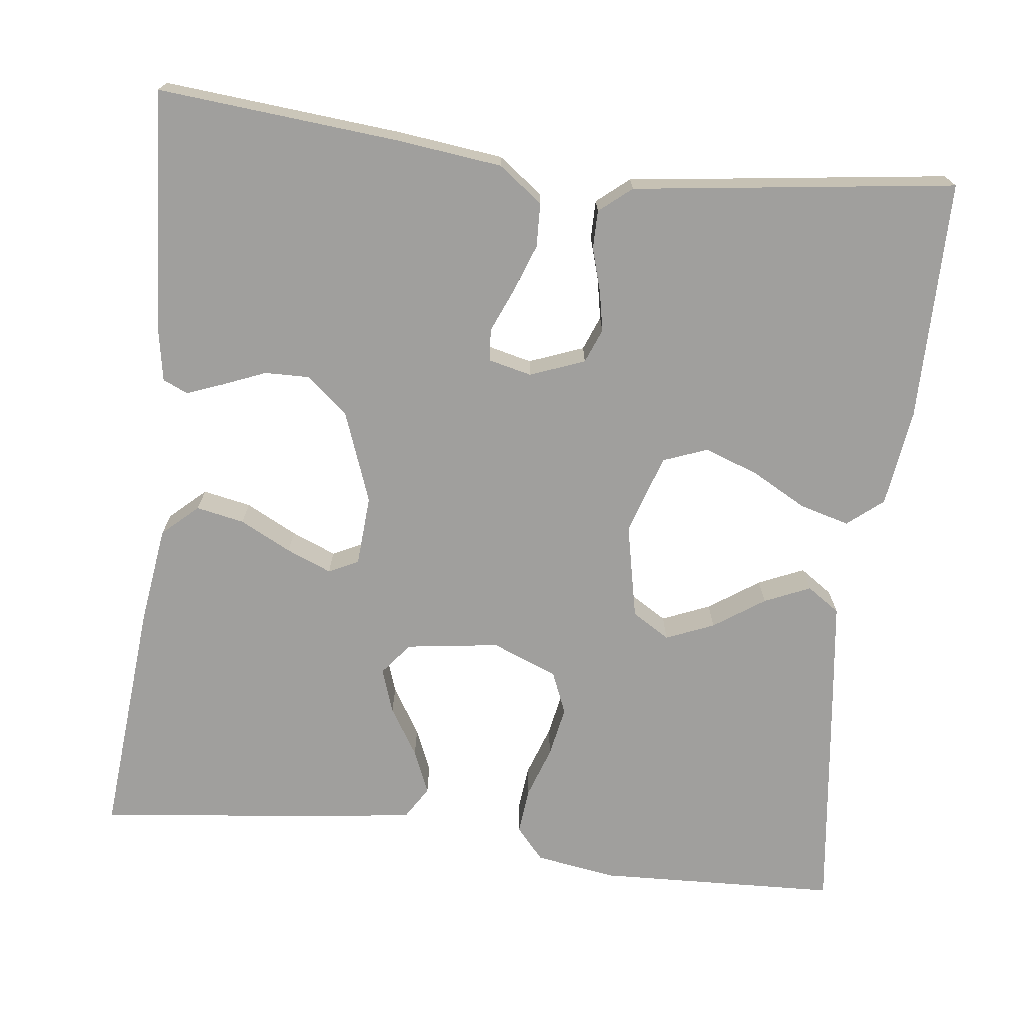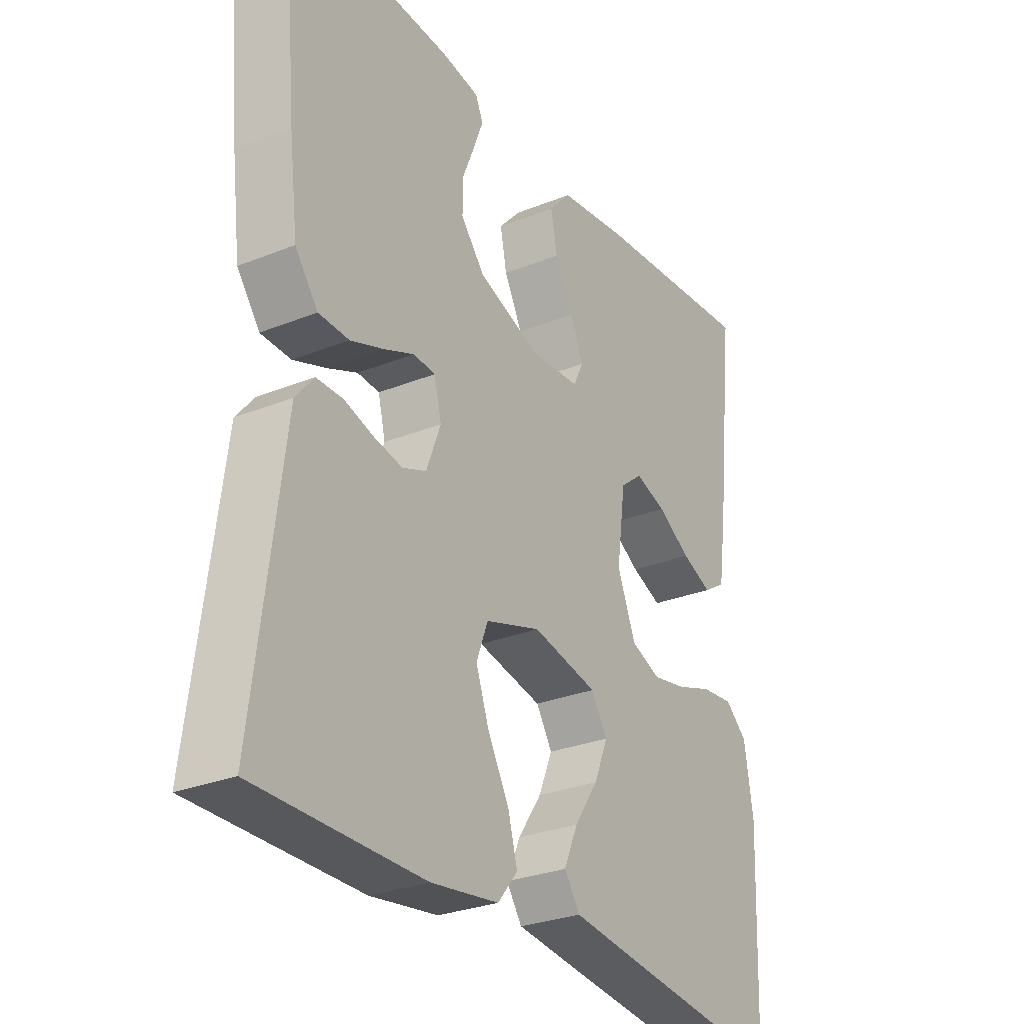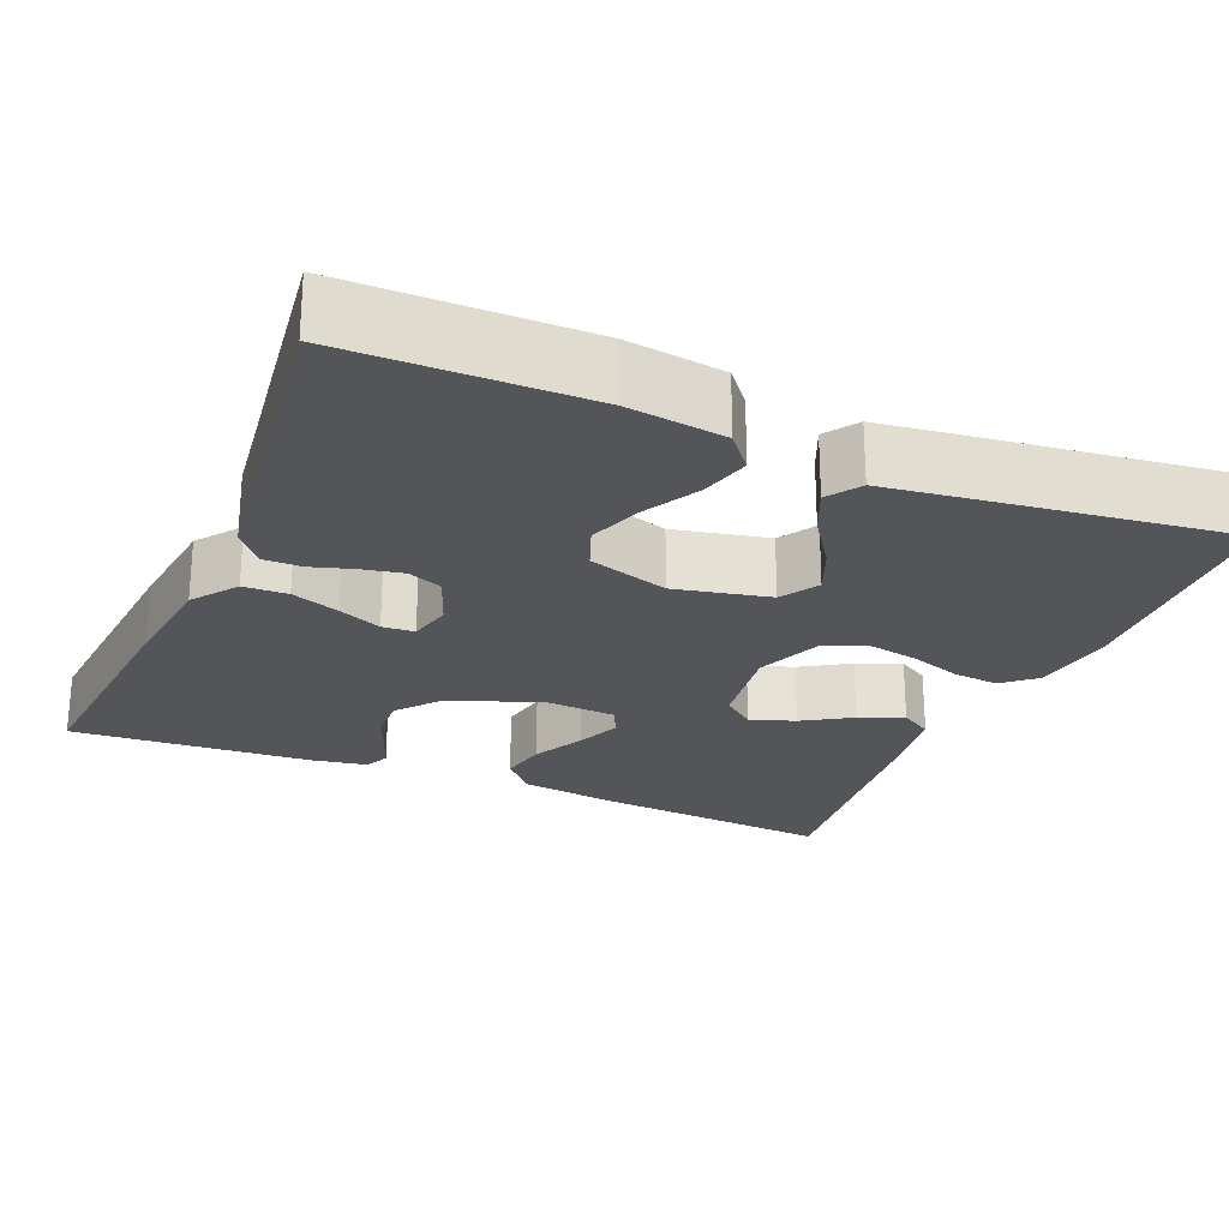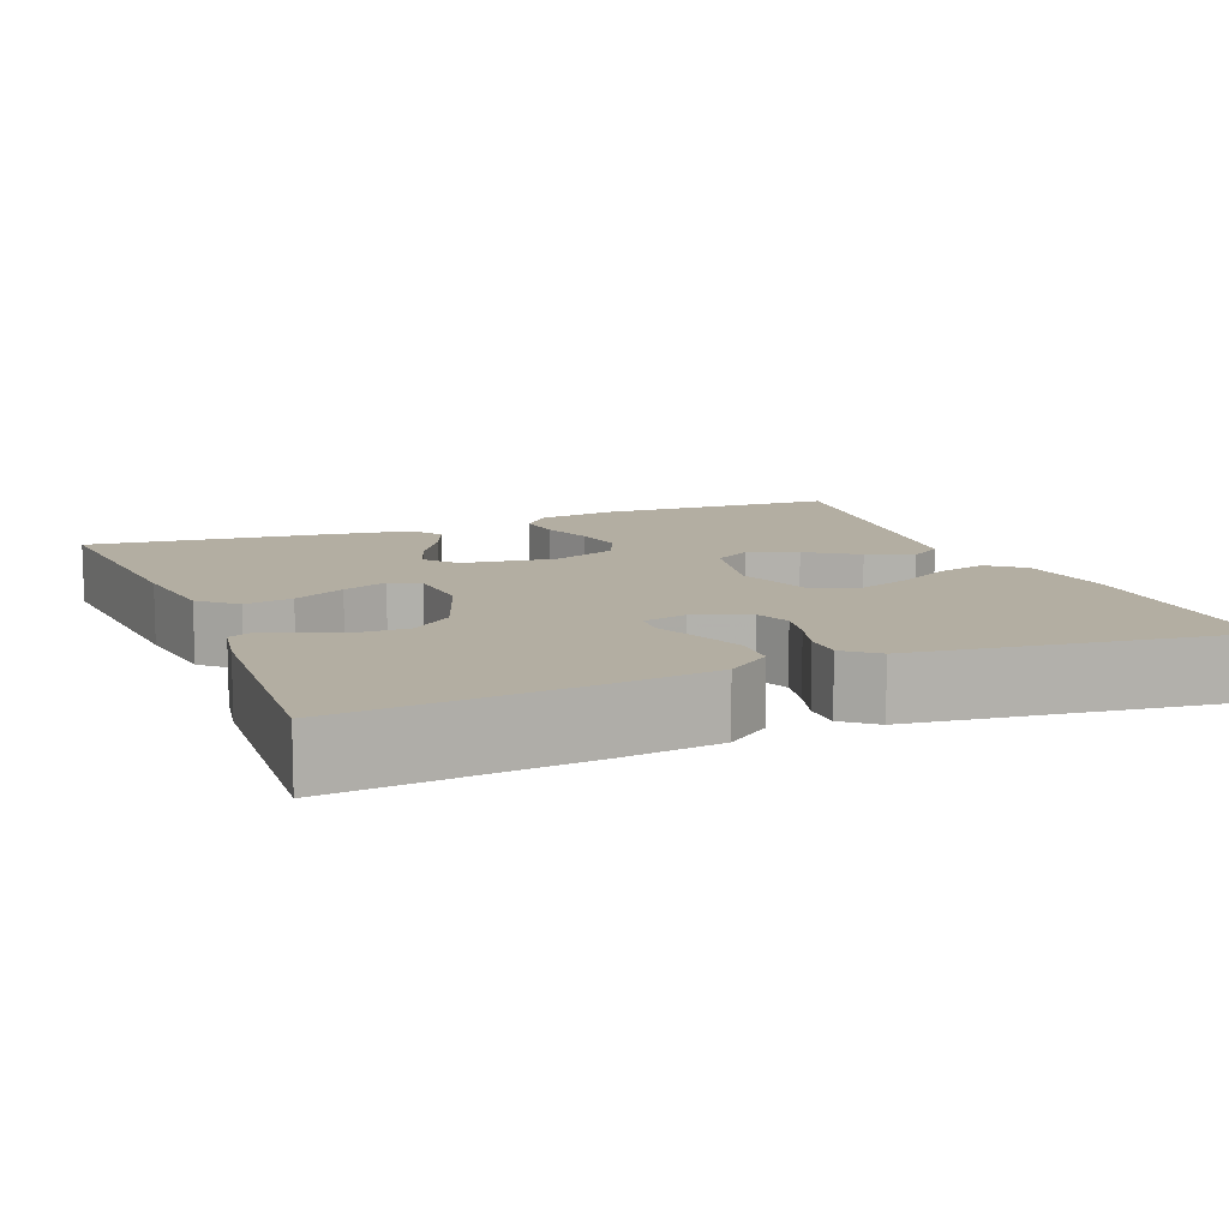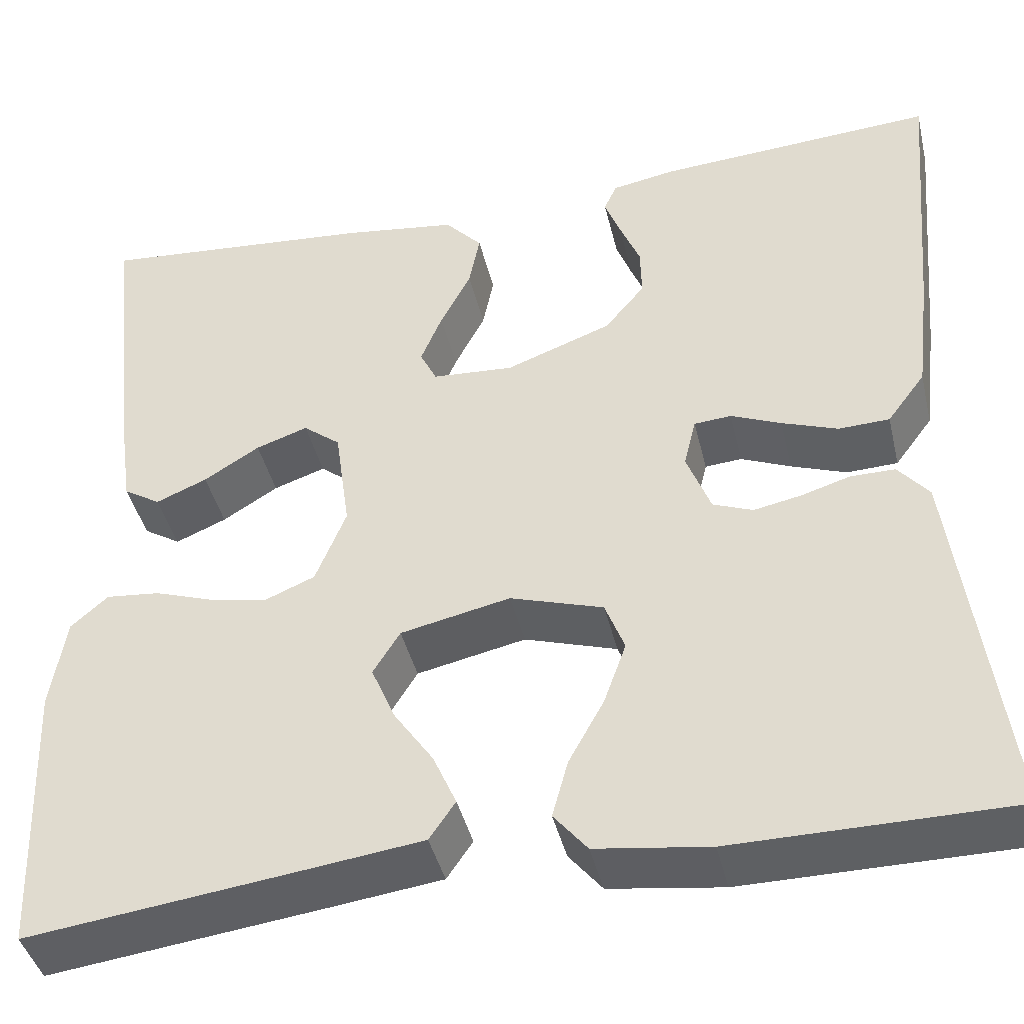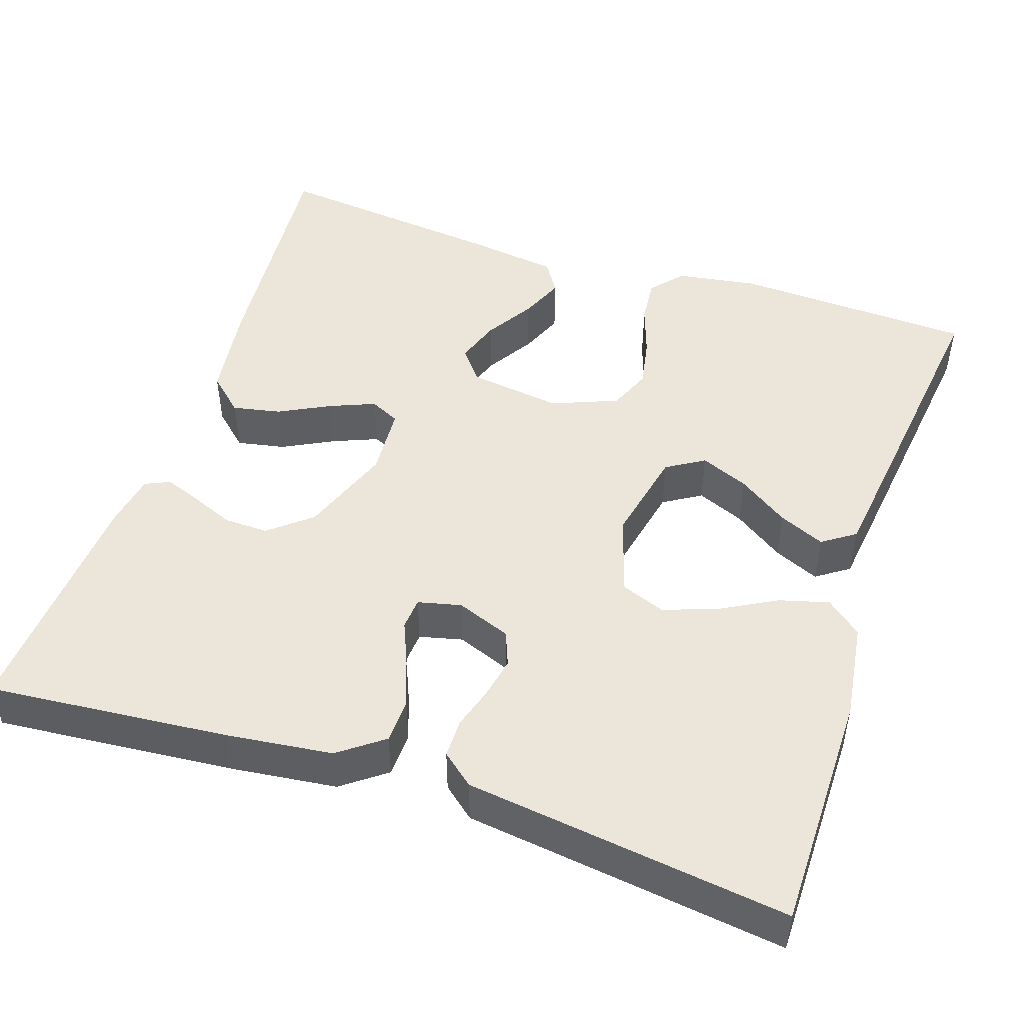
<metadata>
{"format":"obj","ext":"obj","renderer":"f3d","projection":"perspective","resolution":1024,"background":"white","views":[{"elev":-71.4,"azim":83.2,"up":"+Y"},{"elev":-28.5,"azim":121.2,"up":"+Z"},{"elev":-24.2,"azim":157.2,"up":"+Y"},{"elev":10.8,"azim":68.0,"up":"+Y"},{"elev":-42.3,"azim":13.3,"up":"+Z"},{"elev":48.1,"azim":108.5,"up":"+Y"}]}
</metadata>
<code>
v 0.5 0.07 -0.5
v 0.2 0.07 -0.501
v 0.078 0.07 -0.484
v 0.042 0.07 -0.44
v 0.059 0.07 -0.378
v 0.097 0.07 -0.309
v 0.121 0.07 -0.242
v 0.1 0.07 -0.187
v 0 0.07 -0.155
v -0.118 0.07 -0.18
v -0.147 0.07 -0.227
v -0.122 0.07 -0.287
v -0.079 0.07 -0.35
v -0.054 0.07 -0.407
v -0.082 0.07 -0.448
v -0.2 0.07 -0.463
v -0.5 0.07 -0.5
v -0.512 0.07 -0.2
v -0.496 0.07 -0.099
v -0.456 0.07 -0.064
v -0.398 0.07 -0.07
v -0.334 0.07 -0.092
v -0.271 0.07 -0.104
v -0.218 0.07 -0.082
v -0.185 0.07 0
v -0.201 0.07 0.116
v -0.241 0.07 0.148
v -0.297 0.07 0.129
v -0.357 0.07 0.092
v -0.412 0.07 0.069
v -0.452 0.07 0.094
v -0.467 0.07 0.2
v -0.5 0.07 0.5
v -0.2 0.07 0.474
v -0.078 0.07 0.457
v -0.038 0.07 0.413
v -0.05 0.07 0.353
v -0.083 0.07 0.289
v -0.106 0.07 0.233
v -0.088 0.07 0.196
v 0 0.07 0.19
v 0.114 0.07 0.232
v 0.157 0.07 0.284
v 0.156 0.07 0.339
v 0.134 0.07 0.393
v 0.117 0.07 0.438
v 0.131 0.07 0.469
v 0.2 0.07 0.481
v 0.5 0.07 0.5
v 0.473 0.07 0.2
v 0.457 0.07 0.069
v 0.416 0.07 0.014
v 0.361 0.07 0.012
v 0.301 0.07 0.034
v 0.247 0.07 0.057
v 0.207 0.07 0.054
v 0.194 0.07 0
v 0.22 0.07 -0.068
v 0.263 0.07 -0.085
v 0.314 0.07 -0.075
v 0.367 0.07 -0.059
v 0.415 0.07 -0.059
v 0.448 0.07 -0.099
v 0.461 0.07 -0.2
v 0.5 0 -0.5
v 0.2 0 -0.501
v 0.078 0 -0.484
v 0.042 0 -0.44
v 0.059 0 -0.378
v 0.097 0 -0.309
v 0.121 0 -0.242
v 0.1 0 -0.187
v 0 0 -0.155
v -0.118 0 -0.18
v -0.147 0 -0.227
v -0.122 0 -0.287
v -0.079 0 -0.35
v -0.054 0 -0.407
v -0.082 0 -0.448
v -0.2 0 -0.463
v -0.5 0 -0.5
v -0.512 0 -0.2
v -0.496 0 -0.099
v -0.456 0 -0.064
v -0.398 0 -0.07
v -0.334 0 -0.092
v -0.271 0 -0.104
v -0.218 0 -0.082
v -0.185 0 0
v -0.201 0 0.116
v -0.241 0 0.148
v -0.297 0 0.129
v -0.357 0 0.092
v -0.412 0 0.069
v -0.452 0 0.094
v -0.467 0 0.2
v -0.5 0 0.5
v -0.2 0 0.474
v -0.078 0 0.457
v -0.038 0 0.413
v -0.05 0 0.353
v -0.083 0 0.289
v -0.106 0 0.233
v -0.088 0 0.196
v 0 0 0.19
v 0.114 0 0.232
v 0.157 0 0.284
v 0.156 0 0.339
v 0.134 0 0.393
v 0.117 0 0.438
v 0.131 0 0.469
v 0.2 0 0.481
v 0.5 0 0.5
v 0.473 0 0.2
v 0.457 0 0.069
v 0.416 0 0.014
v 0.361 0 0.012
v 0.301 0 0.034
v 0.247 0 0.057
v 0.207 0 0.054
v 0.194 0 0
v 0.22 0 -0.068
v 0.263 0 -0.085
v 0.314 0 -0.075
v 0.367 0 -0.059
v 0.415 0 -0.059
v 0.448 0 -0.099
v 0.461 0 -0.2
f 62 63 64
f 61 62 64
f 60 61 64
f 4 5 6
f 3 4 6
f 2 3 6
f 1 2 6
f 64 1 6
f 60 64 6
f 59 60 6
f 58 59 6 7
f 57 58 7 8
f 56 57 8 9
f 53 54 55
f 52 53 55
f 51 52 55
f 50 51 55
f 49 50 55
f 48 49 55
f 47 48 55
f 44 45 46 47
f 44 47 55
f 43 44 55 56
f 36 37 38
f 35 36 38
f 34 35 38
f 33 34 38
f 32 33 38
f 31 32 38
f 30 31 38
f 29 30 38
f 28 29 38
f 27 28 38 39
f 26 27 39 40
f 20 21 22
f 19 20 22
f 18 19 22
f 17 18 22
f 16 17 22
f 15 16 22
f 14 15 22
f 13 14 22
f 12 13 22
f 11 12 22 23
f 10 11 23 24
f 56 9 10
f 43 56 10
f 42 43 10
f 25 26 40 41
f 25 41 42
f 24 25 42
f 10 24 42
f 128 127 126
f 128 126 125
f 128 125 124
f 70 69 68
f 70 68 67
f 70 67 66
f 70 66 65
f 70 65 128
f 70 128 124
f 70 124 123
f 71 70 123 122
f 72 71 122 121
f 73 72 121 120
f 119 118 117
f 119 117 116
f 119 116 115
f 119 115 114
f 119 114 113
f 119 113 112
f 119 112 111
f 111 110 109 108
f 119 111 108
f 120 119 108 107
f 102 101 100
f 102 100 99
f 102 99 98
f 102 98 97
f 102 97 96
f 102 96 95
f 102 95 94
f 102 94 93
f 102 93 92
f 103 102 92 91
f 104 103 91 90
f 86 85 84
f 86 84 83
f 86 83 82
f 86 82 81
f 86 81 80
f 86 80 79
f 86 79 78
f 86 78 77
f 86 77 76
f 87 86 76 75
f 88 87 75 74
f 74 73 120
f 74 120 107
f 74 107 106
f 105 104 90 89
f 106 105 89
f 106 89 88
f 106 88 74
f 1 65 66 2
f 2 66 67 3
f 3 67 68 4
f 4 68 69 5
f 5 69 70 6
f 6 70 71 7
f 7 71 72 8
f 8 72 73 9
f 9 73 74 10
f 10 74 75 11
f 11 75 76 12
f 12 76 77 13
f 13 77 78 14
f 14 78 79 15
f 15 79 80 16
f 16 80 81 17
f 17 81 82 18
f 18 82 83 19
f 19 83 84 20
f 20 84 85 21
f 21 85 86 22
f 22 86 87 23
f 23 87 88 24
f 24 88 89 25
f 25 89 90 26
f 26 90 91 27
f 27 91 92 28
f 28 92 93 29
f 29 93 94 30
f 30 94 95 31
f 31 95 96 32
f 32 96 97 33
f 33 97 98 34
f 34 98 99 35
f 35 99 100 36
f 36 100 101 37
f 37 101 102 38
f 38 102 103 39
f 39 103 104 40
f 40 104 105 41
f 41 105 106 42
f 42 106 107 43
f 43 107 108 44
f 44 108 109 45
f 45 109 110 46
f 46 110 111 47
f 47 111 112 48
f 48 112 113 49
f 49 113 114 50
f 50 114 115 51
f 51 115 116 52
f 52 116 117 53
f 53 117 118 54
f 54 118 119 55
f 55 119 120 56
f 56 120 121 57
f 57 121 122 58
f 58 122 123 59
f 59 123 124 60
f 60 124 125 61
f 61 125 126 62
f 62 126 127 63
f 63 127 128 64
f 64 128 65 1

</code>
